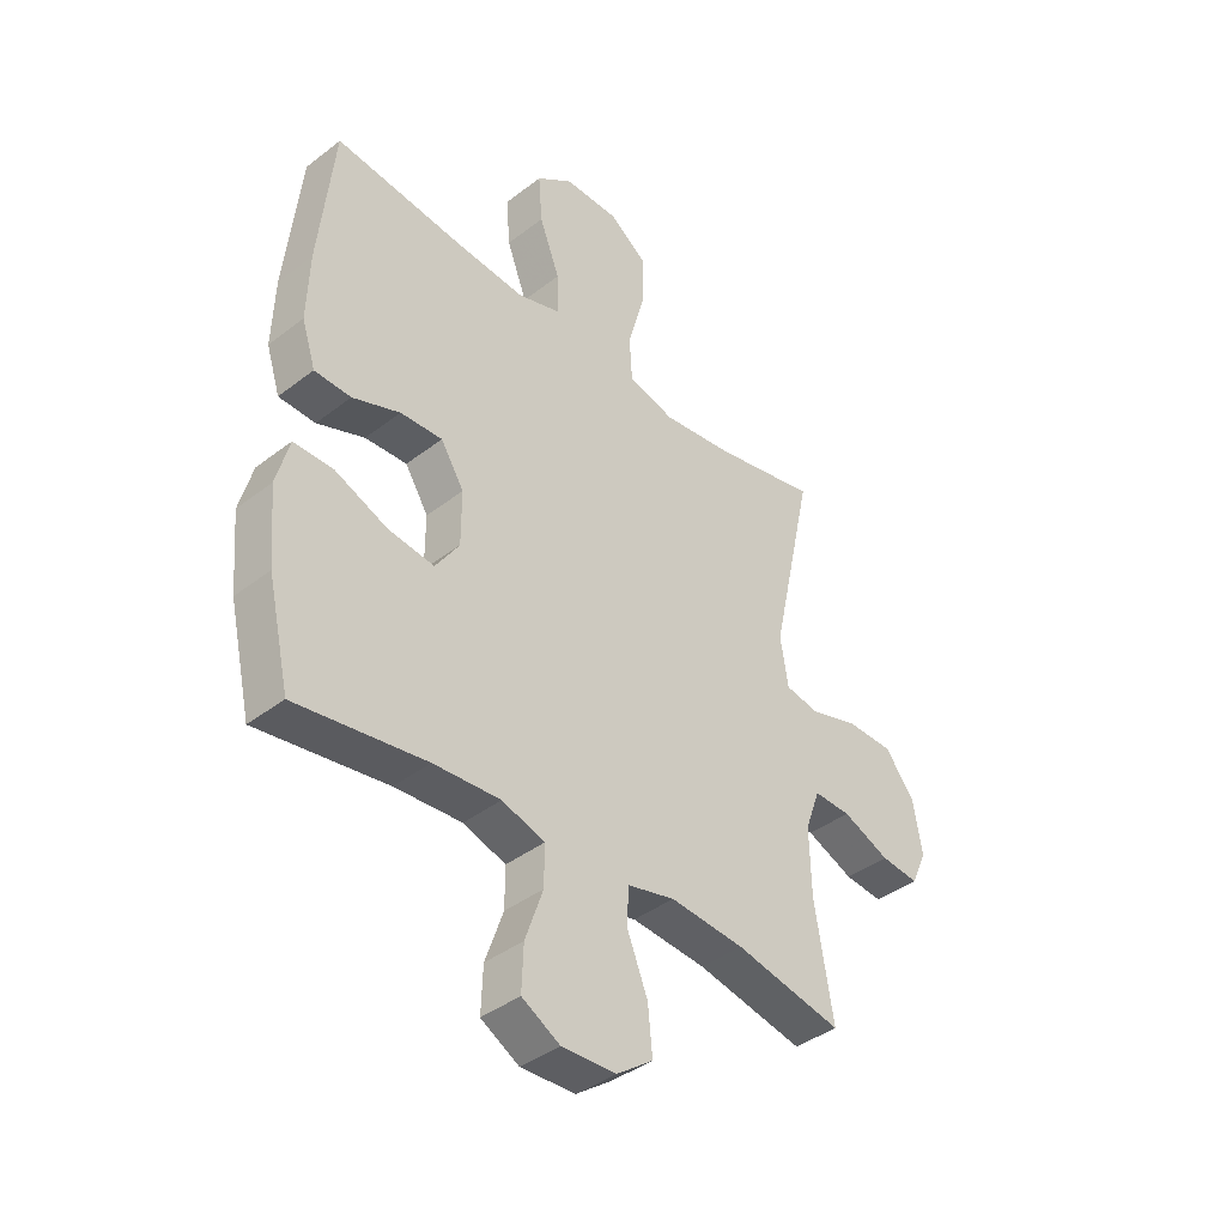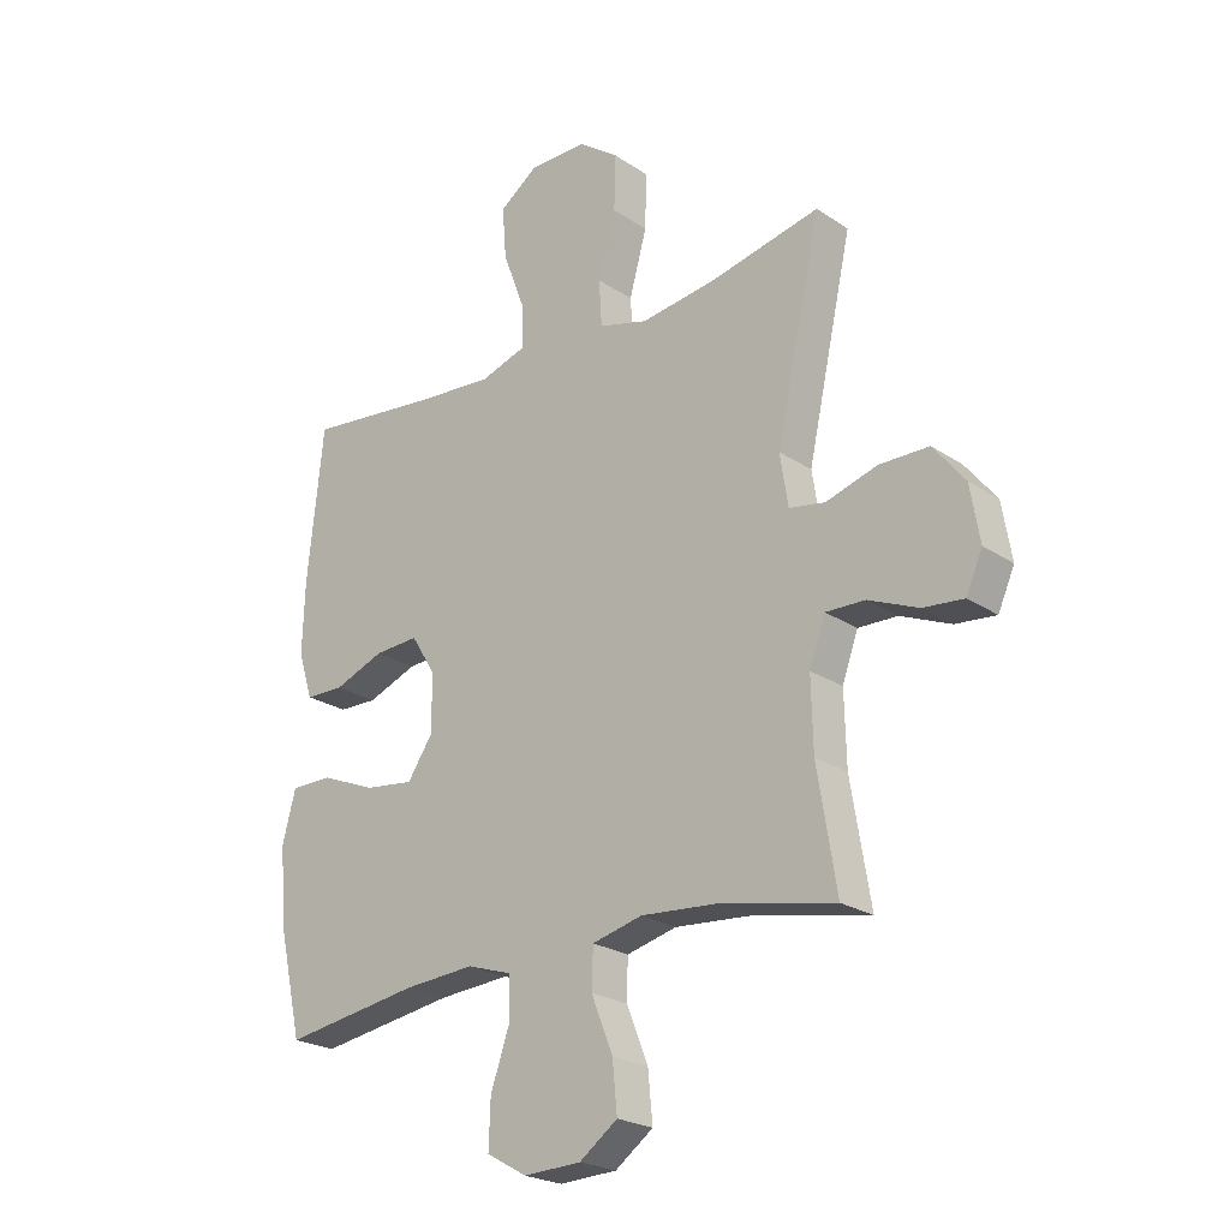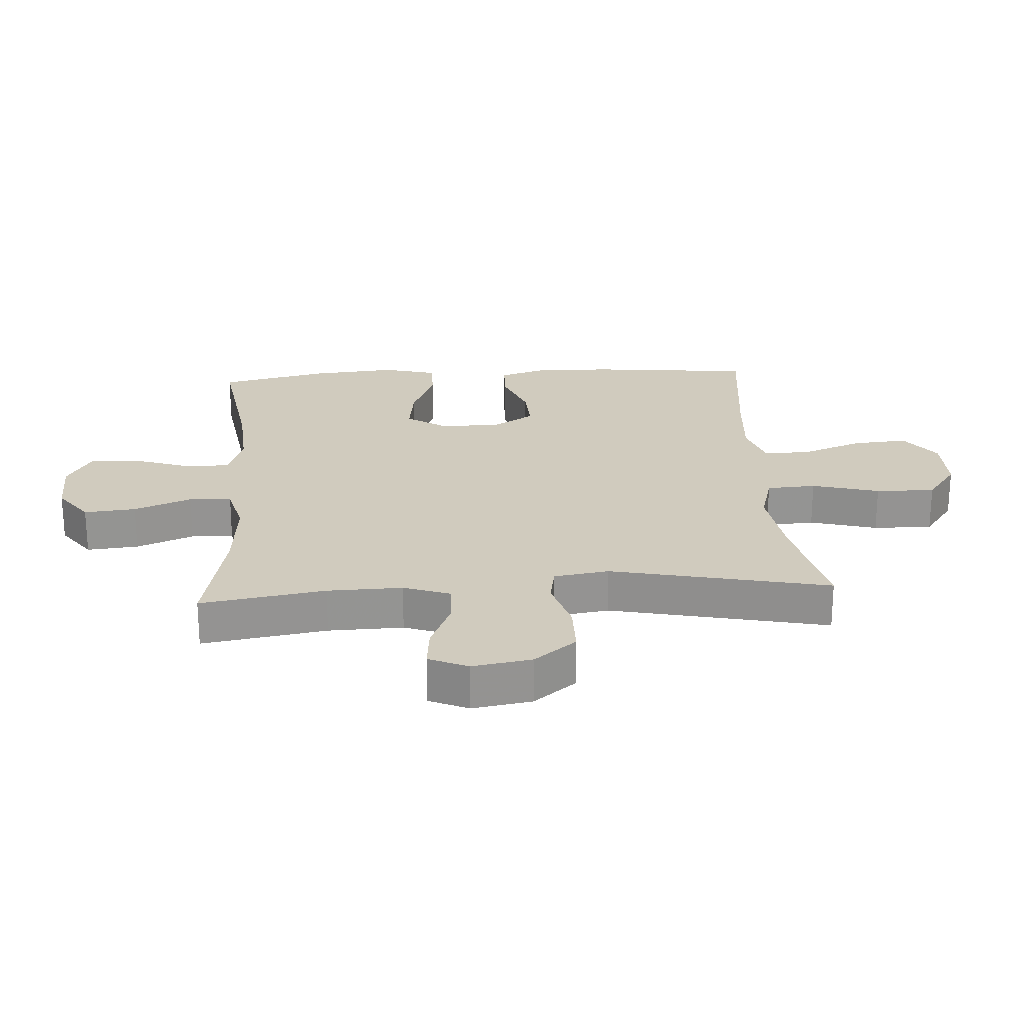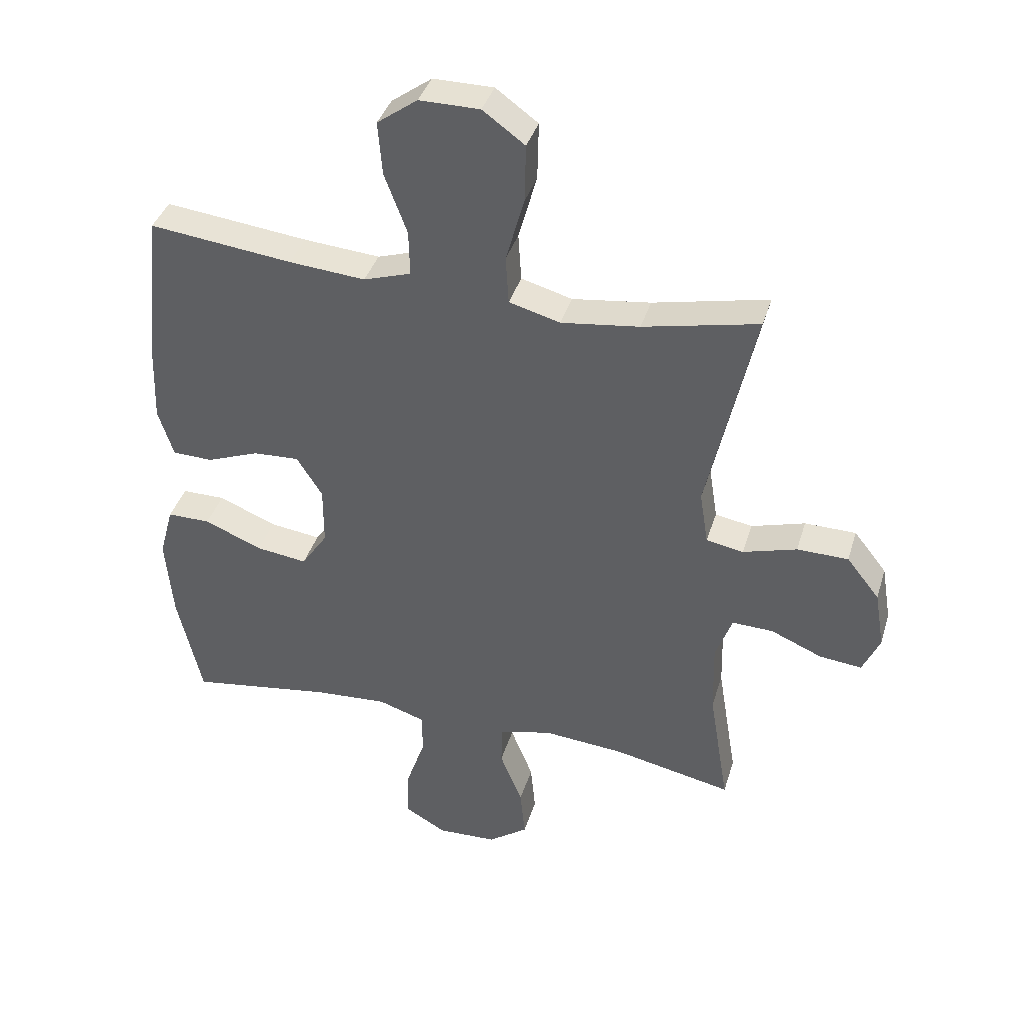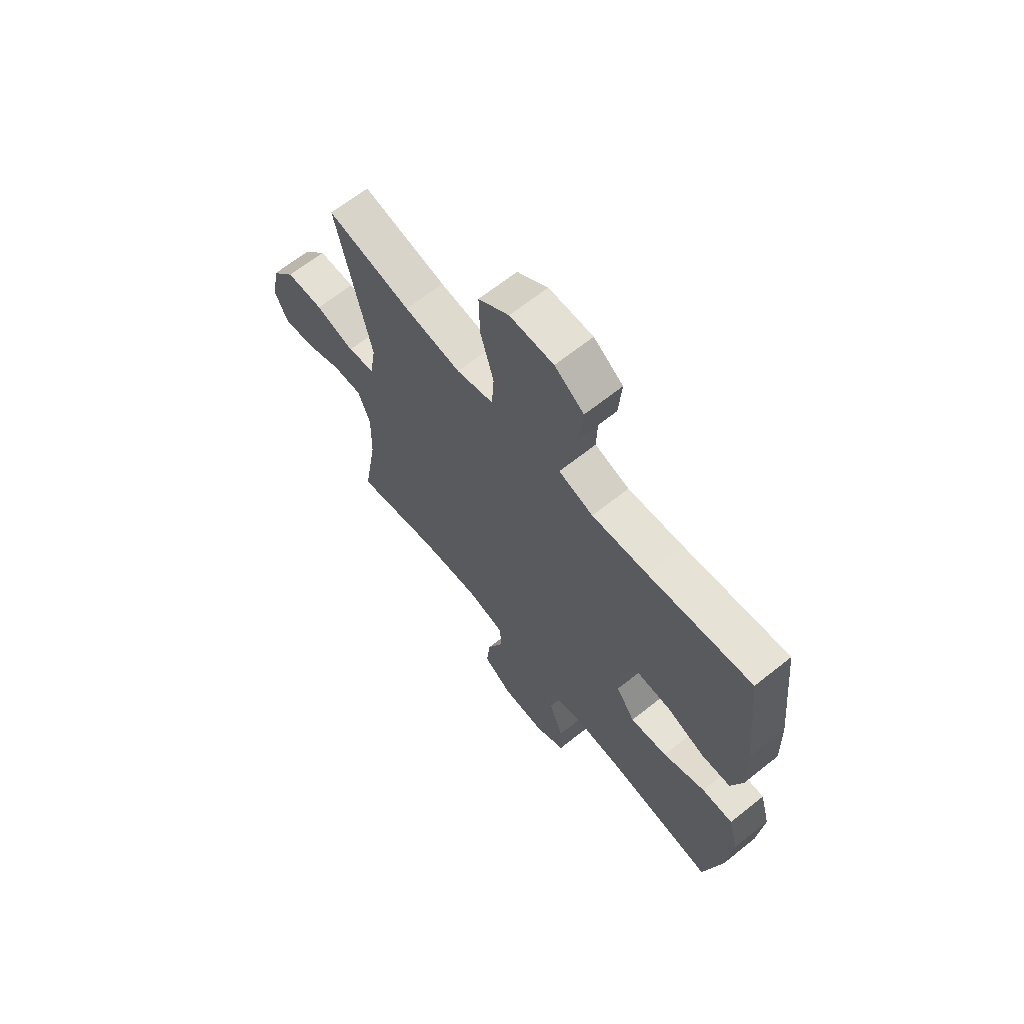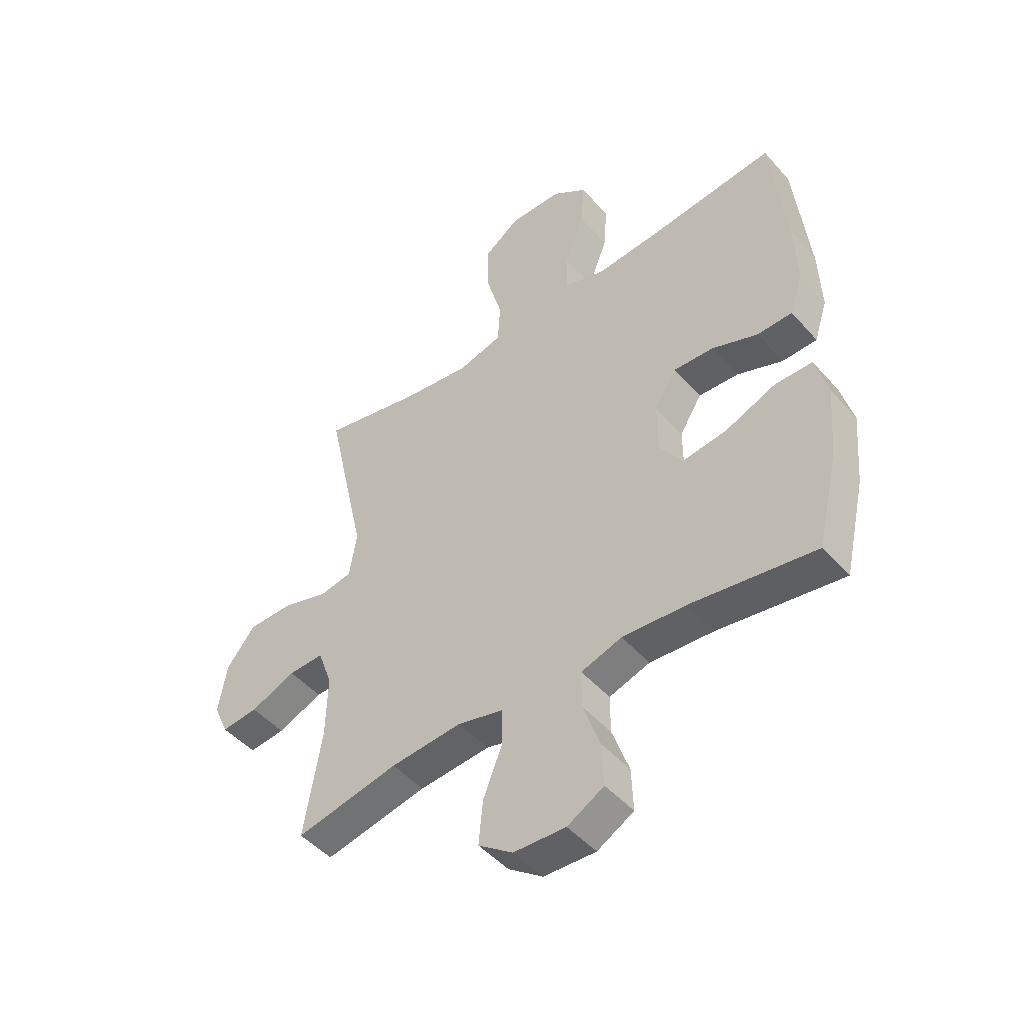
<metadata>
{"format":"obj","ext":"obj","renderer":"f3d","projection":"perspective","resolution":1024,"background":"white","views":[{"elev":-40.2,"azim":133.5,"up":"+Z"},{"elev":-23.3,"azim":-138.1,"up":"+Z"},{"elev":23.4,"azim":-93.7,"up":"+Y"},{"elev":38.7,"azim":-163.6,"up":"+Z"},{"elev":66.0,"azim":51.3,"up":"+Z"},{"elev":-47.7,"azim":39.1,"up":"+Z"}]}
</metadata>
<code>
v -0.5 0.07 -0.5
v -0.467 0.07 -0.3
v -0.464 0.07 -0.18
v -0.491 0.07 -0.105
v -0.558 0.07 -0.107
v -0.643 0.07 -0.143
v -0.712 0.07 -0.15
v -0.74 0.07 -0.087
v -0.724 0.07 0.008
v -0.67 0.07 0.076
v -0.586 0.07 0.077
v -0.498 0.07 0.051
v -0.437 0.07 0.062
v -0.423 0.07 0.15
v -0.5 0.07 0.5
v -0.311 0.07 0.459
v -0.183 0.07 0.442
v -0.099 0.07 0.465
v -0.094 0.07 0.544
v -0.124 0.07 0.652
v -0.126 0.07 0.747
v -0.057 0.07 0.797
v 0.042 0.07 0.797
v 0.108 0.07 0.749
v 0.101 0.07 0.661
v 0.064 0.07 0.563
v 0.062 0.07 0.488
v 0.14 0.07 0.463
v 0.265 0.07 0.473
v 0.5 0.07 0.5
v 0.527 0.07 0.241
v 0.531 0.07 0.118
v 0.506 0.07 0.04
v 0.44 0.07 0.038
v 0.354 0.07 0.071
v 0.278 0.07 0.075
v 0.236 0.07 0.008
v 0.236 0.07 -0.089
v 0.279 0.07 -0.153
v 0.363 0.07 -0.142
v 0.458 0.07 -0.103
v 0.529 0.07 -0.103
v 0.552 0.07 -0.189
v 0.54 0.07 -0.325
v 0.5 0.07 -0.5
v 0.266 0.07 -0.465
v 0.145 0.07 -0.457
v 0.068 0.07 -0.482
v 0.068 0.07 -0.553
v 0.1 0.07 -0.645
v 0.103 0.07 -0.725
v 0.034 0.07 -0.764
v -0.064 0.07 -0.76
v -0.129 0.07 -0.713
v -0.121 0.07 -0.63
v -0.084 0.07 -0.538
v -0.086 0.07 -0.47
v -0.172 0.07 -0.449
v -0.306 0.07 -0.46
v -0.5 0 -0.5
v -0.467 0 -0.3
v -0.464 0 -0.18
v -0.491 0 -0.105
v -0.558 0 -0.107
v -0.643 0 -0.143
v -0.712 0 -0.15
v -0.74 0 -0.087
v -0.724 0 0.008
v -0.67 0 0.076
v -0.586 0 0.077
v -0.498 0 0.051
v -0.437 0 0.062
v -0.423 0 0.15
v -0.5 0 0.5
v -0.311 0 0.459
v -0.183 0 0.442
v -0.099 0 0.465
v -0.094 0 0.544
v -0.124 0 0.652
v -0.126 0 0.747
v -0.057 0 0.797
v 0.042 0 0.797
v 0.108 0 0.749
v 0.101 0 0.661
v 0.064 0 0.563
v 0.062 0 0.488
v 0.14 0 0.463
v 0.265 0 0.473
v 0.5 0 0.5
v 0.527 0 0.241
v 0.531 0 0.118
v 0.506 0 0.04
v 0.44 0 0.038
v 0.354 0 0.071
v 0.278 0 0.075
v 0.236 0 0.008
v 0.236 0 -0.089
v 0.279 0 -0.153
v 0.363 0 -0.142
v 0.458 0 -0.103
v 0.529 0 -0.103
v 0.552 0 -0.189
v 0.54 0 -0.325
v 0.5 0 -0.5
v 0.266 0 -0.465
v 0.145 0 -0.457
v 0.068 0 -0.482
v 0.068 0 -0.553
v 0.1 0 -0.645
v 0.103 0 -0.725
v 0.034 0 -0.764
v -0.064 0 -0.76
v -0.129 0 -0.713
v -0.121 0 -0.63
v -0.084 0 -0.538
v -0.086 0 -0.47
v -0.172 0 -0.449
v -0.306 0 -0.46
f 54 55 56
f 53 54 56
f 52 53 56
f 51 52 56
f 50 51 56
f 49 50 56
f 48 49 56 57
f 47 48 57 58
f 44 45 46
f 43 44 46
f 42 43 46
f 41 42 46
f 40 41 46
f 39 40 46 47
f 38 39 47 58
f 33 34 35
f 32 33 35
f 31 32 35
f 30 31 35
f 29 30 35
f 28 29 35 36
f 27 28 36 37
f 24 25 26
f 23 24 26
f 22 23 26
f 21 22 26
f 20 21 26
f 19 20 26
f 18 19 26 27
f 38 58 59
f 37 38 59
f 27 37 59
f 18 27 59
f 17 18 59
f 10 11 12
f 9 10 12
f 8 9 12
f 7 8 12
f 6 7 12
f 5 6 12
f 4 5 12 13
f 3 4 13
f 2 3 13 14
f 59 1 2
f 17 59 2
f 16 17 2
f 16 2 14
f 14 15 16
f 115 114 113
f 115 113 112
f 115 112 111
f 115 111 110
f 115 110 109
f 115 109 108
f 116 115 108 107
f 117 116 107 106
f 105 104 103
f 105 103 102
f 105 102 101
f 105 101 100
f 105 100 99
f 106 105 99 98
f 117 106 98 97
f 94 93 92
f 94 92 91
f 94 91 90
f 94 90 89
f 94 89 88
f 95 94 88 87
f 96 95 87 86
f 85 84 83
f 85 83 82
f 85 82 81
f 85 81 80
f 85 80 79
f 85 79 78
f 86 85 78 77
f 118 117 97
f 118 97 96
f 118 96 86
f 118 86 77
f 118 77 76
f 71 70 69
f 71 69 68
f 71 68 67
f 71 67 66
f 71 66 65
f 71 65 64
f 72 71 64 63
f 72 63 62
f 73 72 62 61
f 61 60 118
f 61 118 76
f 61 76 75
f 73 61 75
f 75 74 73
f 1 60 61 2
f 2 61 62 3
f 3 62 63 4
f 4 63 64 5
f 5 64 65 6
f 6 65 66 7
f 7 66 67 8
f 8 67 68 9
f 9 68 69 10
f 10 69 70 11
f 11 70 71 12
f 12 71 72 13
f 13 72 73 14
f 14 73 74 15
f 15 74 75 16
f 16 75 76 17
f 17 76 77 18
f 18 77 78 19
f 19 78 79 20
f 20 79 80 21
f 21 80 81 22
f 22 81 82 23
f 23 82 83 24
f 24 83 84 25
f 25 84 85 26
f 26 85 86 27
f 27 86 87 28
f 28 87 88 29
f 29 88 89 30
f 30 89 90 31
f 31 90 91 32
f 32 91 92 33
f 33 92 93 34
f 34 93 94 35
f 35 94 95 36
f 36 95 96 37
f 37 96 97 38
f 38 97 98 39
f 39 98 99 40
f 40 99 100 41
f 41 100 101 42
f 42 101 102 43
f 43 102 103 44
f 44 103 104 45
f 45 104 105 46
f 46 105 106 47
f 47 106 107 48
f 48 107 108 49
f 49 108 109 50
f 50 109 110 51
f 51 110 111 52
f 52 111 112 53
f 53 112 113 54
f 54 113 114 55
f 55 114 115 56
f 56 115 116 57
f 57 116 117 58
f 58 117 118 59
f 59 118 60 1

</code>
